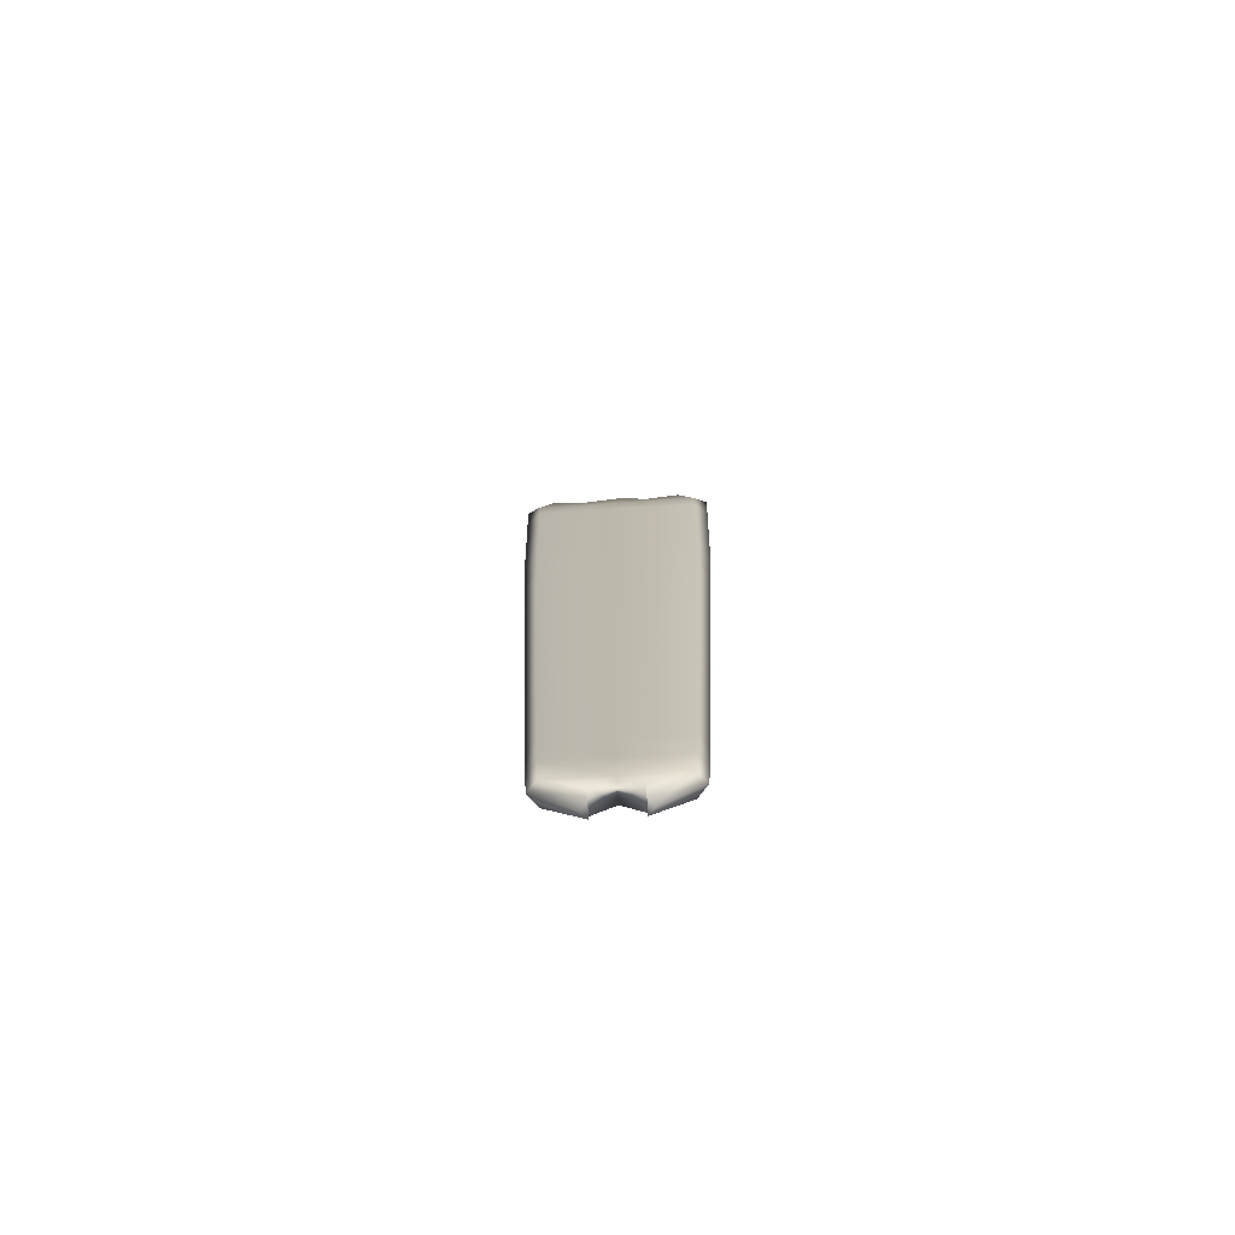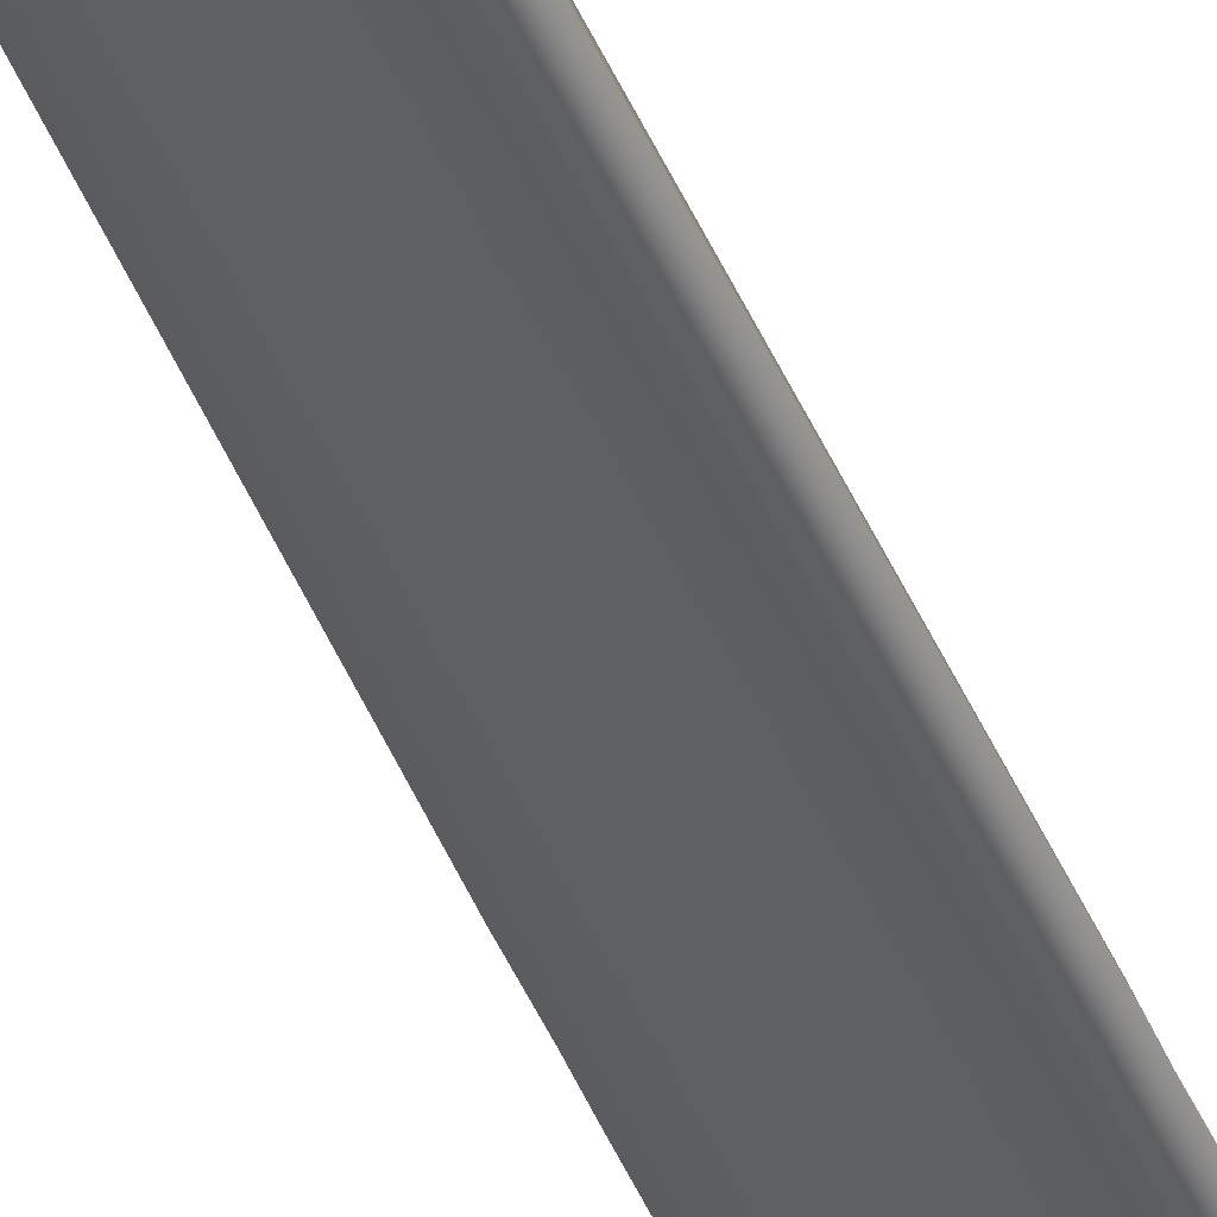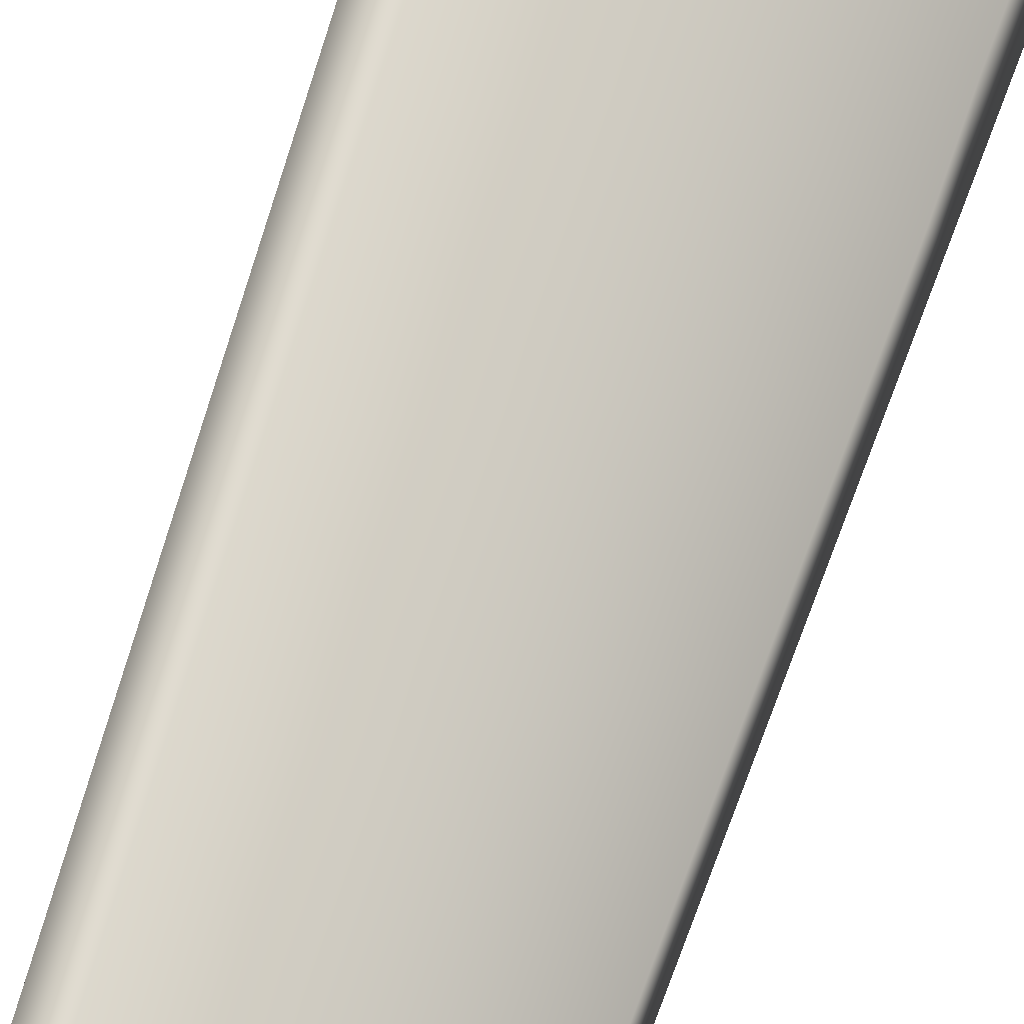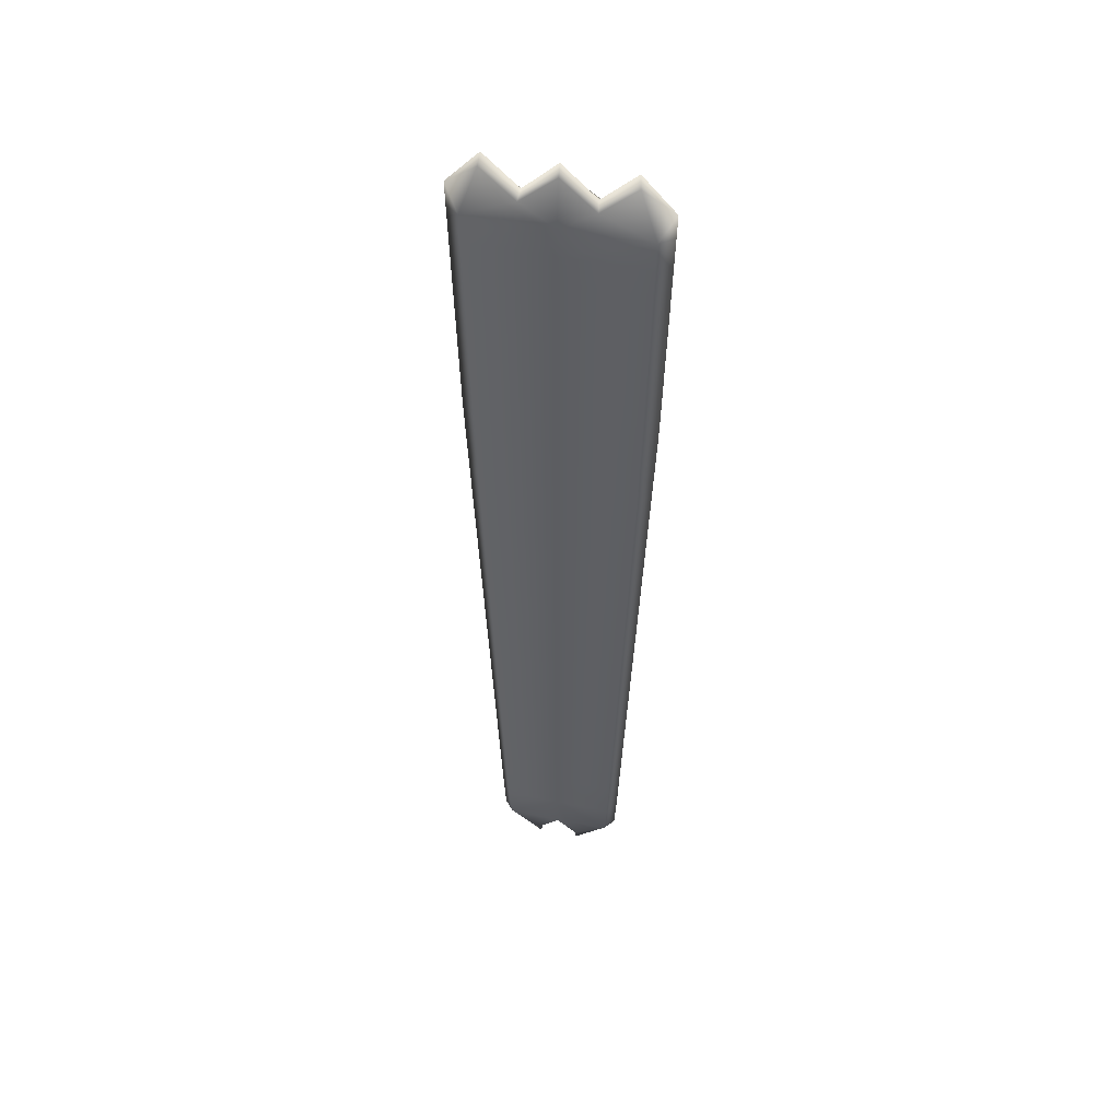
<metadata>
{"format":"obj","ext":"obj","renderer":"f3d","projection":"perspective","resolution":1024,"background":"white","views":[{"elev":-74.4,"azim":-146.4,"up":"+Y"},{"elev":-42.3,"azim":20.6,"up":"+Z"},{"elev":68.8,"azim":18.0,"up":"+Z"},{"elev":48.9,"azim":43.0,"up":"+Y"}]}
</metadata>
<code>
g pm0718_15_WingRAASkin
v -0.6154 4.573 -0.4967
v -0.5741 4.601 -0.4748
v -0.6137 4.601 -0.5435
v -0.5693 4.653 -0.4665
v -0.6185 4.653 -0.5518
v -0.4868 4.742 -0.5126
v -0.5373 4.742 -0.6001
v -0.6432 8.901 -0.4806
v -0.5241 8.994 -0.5771
v -0.5121 9.046 -0.5564
v -0.6689 8.868 -0.5132
v -0.5373 8.772 -0.6001
v -0.874 8.772 -0.4057
v -0.5373 8.64 -0.6001
v -0.7943 8.994 -0.4211
v -0.7766 9.046 -0.4036
v -0.9054 8.883 -0.3293
v -0.903 8.772 -0.3306
v -0.9002 8.64 -0.3323
v -0.8694 8.64 -0.4084
v -0.8973 8.507 -0.3339
v -0.5373 8.507 -0.6001
v -0.8647 8.507 -0.4111
v -0.8945 8.375 -0.3356
v -0.8623 8.375 -0.4124
v -0.5373 8.375 -0.6001
v -0.8916 8.242 -0.3372
v -0.5373 8.242 -0.6001
v -0.8599 8.242 -0.4138
v -0.8892 8.127 -0.3386
v -0.8578 8.127 -0.4151
v -0.5373 8.127 -0.6001
v -0.8859 7.977 -0.3405
v -0.5373 7.977 -0.6001
v -0.8551 7.977 -0.4166
v -0.8834 7.856 -0.342
v -0.8529 7.856 -0.4179
v -0.5373 7.856 -0.6001
v -0.8796 7.699 -0.3442
v -0.8497 7.699 -0.4198
v -0.5373 7.699 -0.6001
v -0.8739 7.546 -0.3474
v -0.8449 7.546 -0.4225
v -0.5374 7.546 -0.6001
v -0.8665 7.344 -0.3517
v -0.8425 7.344 -0.4239
v -0.5374 7.344 -0.6001
v -0.8591 7.141 -0.356
v -0.5374 7.141 -0.6001
v -0.8361 7.141 -0.4276
v -0.8516 6.939 -0.3603
v -0.8297 6.939 -0.4313
v -0.5374 6.939 -0.6001
v -0.8442 6.737 -0.3646
v -0.5374 6.737 -0.6001
v -0.8233 6.737 -0.435
v -0.8367 6.535 -0.3689
v -0.8169 6.535 -0.4387
v -0.5374 6.535 -0.6001
v -0.8293 6.333 -0.3732
v -0.5374 6.333 -0.6001
v -0.8105 6.333 -0.4424
v -0.8219 6.131 -0.3775
v -0.8041 6.131 -0.4461
v -0.5374 6.131 -0.6001
v -0.8144 5.929 -0.3818
v -0.5374 5.929 -0.6001
v -0.7977 5.929 -0.4498
v -0.807 5.727 -0.3861
v -0.7913 5.727 -0.4535
v -0.5374 5.727 -0.6001
v -0.7996 5.525 -0.3904
v -0.5374 5.525 -0.6001
v -0.7849 5.525 -0.4572
v -0.7921 5.322 -0.3947
v -0.7785 5.322 -0.4609
v -0.5374 5.322 -0.6001
v -0.7847 5.12 -0.399
v -0.5373 5.12 -0.6001
v -0.7721 5.12 -0.4645
v -0.7773 4.918 -0.4032
v -0.7657 4.918 -0.4682
v -0.5373 4.918 -0.6001
v -0.7687 4.757 -0.4082
v -0.5373 4.757 -0.6001
v -0.7571 4.757 -0.4732
v -0.6154 4.573 -0.4967
v -0.5373 4.742 -0.6001
v -0.6137 4.601 -0.5435
v -0.6185 4.653 -0.5518
v -0.6432 8.901 -0.4806
v -0.5121 9.046 -0.5564
v -0.5001 8.994 -0.5356
v -0.6279 8.868 -0.4421
v -0.4868 8.772 -0.5126
v -0.7704 8.994 -0.3796
v -0.7766 9.046 -0.4036
v -0.9054 8.883 -0.3293
v -0.8235 8.772 -0.3182
v -0.903 8.772 -0.3306
v -0.9002 8.64 -0.3323
v -0.8188 8.64 -0.3209
v -0.4868 8.64 -0.5126
v -0.8973 8.507 -0.3339
v -0.4868 8.507 -0.5126
v -0.8142 8.507 -0.3236
v -0.8945 8.375 -0.3356
v -0.8118 8.375 -0.325
v -0.4868 8.375 -0.5126
v -0.8916 8.242 -0.3372
v -0.4868 8.242 -0.5126
v -0.8094 8.242 -0.3264
v -0.8892 8.127 -0.3386
v -0.8073 8.127 -0.3276
v -0.4868 8.127 -0.5126
v -0.8859 7.977 -0.3405
v -0.4868 7.977 -0.5126
v -0.8046 7.977 -0.3291
v -0.8834 7.856 -0.342
v -0.8024 7.856 -0.3304
v -0.4868 7.856 -0.5126
v -0.8796 7.699 -0.3442
v -0.7992 7.699 -0.3323
v -0.4868 7.699 -0.5126
v -0.8739 7.546 -0.3474
v -0.4868 7.546 -0.5126
v -0.7943 7.546 -0.3351
v -0.8665 7.344 -0.3517
v -0.4868 7.344 -0.5126
v -0.792 7.344 -0.3364
v -0.8591 7.141 -0.356
v -0.7856 7.141 -0.3401
v -0.4868 7.141 -0.5126
v -0.8516 6.939 -0.3603
v -0.4868 6.939 -0.5126
v -0.7792 6.939 -0.3438
v -0.8442 6.737 -0.3646
v -0.7728 6.737 -0.3475
v -0.4868 6.737 -0.5126
v -0.8367 6.535 -0.3689
v -0.4868 6.535 -0.5126
v -0.7664 6.535 -0.3512
v -0.8293 6.333 -0.3732
v -0.76 6.333 -0.3549
v -0.4868 6.333 -0.5126
v -0.8219 6.131 -0.3775
v -0.4868 6.131 -0.5126
v -0.7536 6.131 -0.3586
v -0.8144 5.929 -0.3818
v -0.7472 5.929 -0.3623
v -0.4868 5.929 -0.5126
v -0.807 5.727 -0.3861
v -0.4868 5.727 -0.5126
v -0.7408 5.727 -0.366
v -0.7996 5.525 -0.3904
v -0.7344 5.525 -0.3697
v -0.4868 5.525 -0.5126
v -0.7921 5.322 -0.3947
v -0.4868 5.322 -0.5126
v -0.728 5.322 -0.3734
v -0.7847 5.12 -0.399
v -0.7216 5.12 -0.3771
v -0.4868 5.12 -0.5126
v -0.7773 4.918 -0.4032
v -0.4868 4.918 -0.5126
v -0.7152 4.918 -0.3808
v -0.7066 4.757 -0.3857
v -0.7687 4.757 -0.4082
v -0.4868 4.757 -0.5126
v -0.6154 4.573 -0.4967
v -0.4868 4.742 -0.5126
v -0.5741 4.601 -0.4748
v -0.5693 4.653 -0.4665
v -0.2555 4.757 -0.7045
v -0.4088 4.573 -0.616
v -0.4104 4.601 -0.5693
v -0.2671 4.757 -0.6395
v -0.4056 4.653 -0.561
v -0.4868 4.742 -0.5126
v -0.4868 4.757 -0.5126
v -0.4868 4.918 -0.5126
v -0.2585 4.918 -0.6445
v -0.2469 4.918 -0.7095
v -0.4868 5.12 -0.5126
v -0.2521 5.12 -0.6482
v -0.2395 5.12 -0.7138
v -0.4868 5.322 -0.5126
v -0.2457 5.322 -0.6519
v -0.232 5.322 -0.7181
v -0.2393 5.525 -0.6556
v -0.4868 5.525 -0.5126
v -0.2246 5.525 -0.7224
v -0.4868 5.727 -0.5126
v -0.2329 5.727 -0.6593
v -0.2172 5.727 -0.7267
v -0.2265 5.929 -0.663
v -0.4868 5.929 -0.5126
v -0.2097 5.929 -0.731
v -0.4868 6.131 -0.5126
v -0.2201 6.131 -0.6667
v -0.2023 6.131 -0.7353
v -0.2137 6.333 -0.6704
v -0.4868 6.333 -0.5126
v -0.1949 6.333 -0.7396
v -0.4868 6.535 -0.5126
v -0.2072 6.535 -0.6741
v -0.1874 6.535 -0.7439
v -0.2008 6.737 -0.6778
v -0.4868 6.737 -0.5126
v -0.18 6.737 -0.7481
v -0.4868 6.939 -0.5126
v -0.1944 6.939 -0.6815
v -0.1726 6.939 -0.7524
v -0.188 7.141 -0.6852
v -0.4868 7.141 -0.5126
v -0.1651 7.141 -0.7567
v -0.4868 7.344 -0.5126
v -0.1816 7.344 -0.6889
v -0.1577 7.344 -0.761
v -0.4868 7.546 -0.5126
v -0.1793 7.546 -0.6902
v -0.1503 7.546 -0.7653
v -0.4868 7.699 -0.5126
v -0.1745 7.699 -0.693
v -0.1446 7.699 -0.7686
v -0.4868 7.856 -0.5126
v -0.1713 7.856 -0.6948
v -0.1408 7.856 -0.7708
v -0.4868 7.977 -0.5126
v -0.1691 7.977 -0.6961
v -0.1382 7.977 -0.7723
v -0.1664 8.127 -0.6977
v -0.4868 8.127 -0.5126
v -0.135 8.127 -0.7741
v -0.4868 8.242 -0.5126
v -0.1643 8.242 -0.6989
v -0.1325 8.242 -0.7755
v -0.1618 8.375 -0.7003
v -0.4868 8.375 -0.5126
v -0.1297 8.375 -0.7772
v -0.4868 8.507 -0.5126
v -0.1594 8.507 -0.7017
v -0.1269 8.507 -0.7788
v -0.1548 8.64 -0.7044
v -0.4868 8.64 -0.5126
v -0.1502 8.772 -0.707
v -0.124 8.64 -0.7805
v -0.1212 8.772 -0.7821
v -0.4868 8.772 -0.5126
v -0.1188 8.883 -0.7835
v -0.3552 8.868 -0.5995
v -0.5001 8.994 -0.5356
v -0.2299 8.994 -0.6917
v -0.2476 9.046 -0.7091
v -0.3809 8.901 -0.6321
v -0.5121 9.046 -0.5564
v -0.2555 4.757 -0.7045
v -0.4501 4.601 -0.6379
v -0.4088 4.573 -0.616
v -0.3176 4.757 -0.727
v -0.4549 4.653 -0.6463
v -0.5373 4.742 -0.6001
v -0.5373 4.757 -0.6001
v -0.309 4.918 -0.732
v -0.2469 4.918 -0.7095
v -0.5373 4.918 -0.6001
v -0.3026 5.12 -0.7357
v -0.2395 5.12 -0.7138
v -0.5373 5.12 -0.6001
v -0.2962 5.322 -0.7394
v -0.5374 5.322 -0.6001
v -0.232 5.322 -0.7181
v -0.5374 5.525 -0.6001
v -0.2898 5.525 -0.7431
v -0.2246 5.525 -0.7224
v -0.2834 5.727 -0.7468
v -0.5374 5.727 -0.6001
v -0.2172 5.727 -0.7267
v -0.5374 5.929 -0.6001
v -0.277 5.929 -0.7505
v -0.2097 5.929 -0.731
v -0.2706 6.131 -0.7542
v -0.5374 6.131 -0.6001
v -0.2023 6.131 -0.7353
v -0.5374 6.333 -0.6001
v -0.2642 6.333 -0.7579
v -0.1949 6.333 -0.7396
v -0.2578 6.535 -0.7616
v -0.5374 6.535 -0.6001
v -0.1874 6.535 -0.7439
v -0.5374 6.737 -0.6001
v -0.2514 6.737 -0.7653
v -0.18 6.737 -0.7481
v -0.245 6.939 -0.769
v -0.5374 6.939 -0.6001
v -0.1726 6.939 -0.7524
v -0.5374 7.141 -0.6001
v -0.2386 7.141 -0.7727
v -0.1651 7.141 -0.7567
v -0.2322 7.344 -0.7764
v -0.5374 7.344 -0.6001
v -0.1577 7.344 -0.761
v -0.2298 7.546 -0.7777
v -0.5374 7.546 -0.6001
v -0.1503 7.546 -0.7653
v -0.225 7.699 -0.7805
v -0.5373 7.699 -0.6001
v -0.1446 7.699 -0.7686
v -0.5373 7.856 -0.6001
v -0.2218 7.856 -0.7823
v -0.1408 7.856 -0.7708
v -0.5373 7.977 -0.6001
v -0.2196 7.977 -0.7836
v -0.1382 7.977 -0.7723
v -0.2169 8.127 -0.7852
v -0.5373 8.127 -0.6001
v -0.135 8.127 -0.7741
v -0.5373 8.242 -0.6001
v -0.2148 8.242 -0.7864
v -0.1325 8.242 -0.7755
v -0.2124 8.375 -0.7878
v -0.5373 8.375 -0.6001
v -0.1297 8.375 -0.7772
v -0.5373 8.507 -0.6001
v -0.21 8.507 -0.7892
v -0.1269 8.507 -0.7788
v -0.2053 8.64 -0.7918
v -0.5373 8.64 -0.6001
v -0.124 8.64 -0.7805
v -0.5373 8.772 -0.6001
v -0.2007 8.772 -0.7945
v -0.1212 8.772 -0.7821
v -0.1188 8.883 -0.7835
v -0.3963 8.868 -0.6707
v -0.5241 8.994 -0.5771
v -0.2538 8.994 -0.7332
v -0.2476 9.046 -0.7091
v -0.3809 8.901 -0.6321
v -0.5121 9.046 -0.5564
v -0.4088 4.573 -0.616
v -0.4501 4.601 -0.6379
v -0.4104 4.601 -0.5693
v -0.4549 4.653 -0.6463
v -0.4056 4.653 -0.561
v -0.4868 4.742 -0.5126
v -0.5373 4.742 -0.6001
g pm0718_15_WingRAASkin_0
f 3 2 1
f 2 3 4
f 3 5 4
f 4 5 6
f 5 7 6
f 10 9 8
f 9 11 8
f 12 11 9
f 12 13 11
f 12 14 13
f 11 15 8
f 13 15 11
f 15 16 8
f 17 16 15
f 13 17 15
f 17 13 18
f 18 13 19
f 14 20 13
f 13 20 19
f 19 20 21
f 14 22 20
f 20 23 21
f 22 23 20
f 21 23 24
f 25 23 22
f 23 25 24
f 26 25 22
f 24 25 27
f 26 28 25
f 25 29 27
f 28 29 25
f 27 29 30
f 31 29 28
f 29 31 30
f 32 31 28
f 30 31 33
f 32 34 31
f 31 35 33
f 34 35 31
f 33 35 36
f 37 35 34
f 35 37 36
f 38 37 34
f 39 36 37
f 40 37 38
f 40 39 37
f 41 40 38
f 39 40 42
f 43 40 41
f 40 43 42
f 44 43 41
f 45 42 43
f 46 43 44
f 46 45 43
f 47 46 44
f 48 45 46
f 47 49 46
f 50 48 46
f 49 50 46
f 51 48 50
f 52 50 49
f 52 51 50
f 53 52 49
f 54 51 52
f 53 55 52
f 56 54 52
f 55 56 52
f 57 54 56
f 58 56 55
f 58 57 56
f 59 58 55
f 60 57 58
f 59 61 58
f 62 60 58
f 61 62 58
f 63 60 62
f 64 62 61
f 64 63 62
f 65 64 61
f 66 63 64
f 65 67 64
f 68 66 64
f 67 68 64
f 69 66 68
f 70 68 67
f 70 69 68
f 71 70 67
f 72 69 70
f 71 73 70
f 74 72 70
f 73 74 70
f 75 72 74
f 76 74 73
f 76 75 74
f 77 76 73
f 78 75 76
f 77 79 76
f 80 78 76
f 79 80 76
f 81 78 80
f 82 80 79
f 82 81 80
f 83 82 79
f 84 81 82
f 83 85 82
f 86 84 82
f 85 86 82
f 84 86 87
f 85 88 86
f 86 89 87
f 88 90 86
f 90 89 86
f 93 92 91
f 94 93 91
f 93 94 95
f 94 91 96
f 91 97 96
f 97 98 96
f 94 96 99
f 98 99 96
f 99 95 94
f 99 98 100
f 100 101 99
f 99 102 95
f 101 102 99
f 102 103 95
f 101 104 102
f 105 103 102
f 104 106 102
f 106 105 102
f 104 107 106
f 106 108 105
f 107 108 106
f 108 109 105
f 107 110 108
f 111 109 108
f 110 112 108
f 112 111 108
f 110 113 112
f 112 114 111
f 113 114 112
f 114 115 111
f 113 116 114
f 117 115 114
f 116 118 114
f 118 117 114
f 118 116 119
f 118 120 117
f 120 118 119
f 120 121 117
f 120 119 122
f 120 123 121
f 123 120 122
f 123 124 121
f 122 125 123
f 126 124 123
f 125 127 123
f 127 126 123
f 125 128 127
f 129 126 127
f 128 130 127
f 130 129 127
f 128 131 130
f 130 132 129
f 131 132 130
f 132 133 129
f 131 134 132
f 135 133 132
f 134 136 132
f 136 135 132
f 134 137 136
f 136 138 135
f 137 138 136
f 138 139 135
f 137 140 138
f 141 139 138
f 140 142 138
f 142 141 138
f 140 143 142
f 142 144 141
f 143 144 142
f 144 145 141
f 143 146 144
f 147 145 144
f 146 148 144
f 148 147 144
f 146 149 148
f 148 150 147
f 149 150 148
f 150 151 147
f 149 152 150
f 153 151 150
f 152 154 150
f 154 153 150
f 152 155 154
f 154 156 153
f 155 156 154
f 156 157 153
f 155 158 156
f 159 157 156
f 158 160 156
f 160 159 156
f 158 161 160
f 160 162 159
f 161 162 160
f 162 163 159
f 161 164 162
f 165 163 162
f 164 166 162
f 166 165 162
f 166 167 165
f 164 168 166
f 168 167 166
f 167 169 165
f 167 168 170
f 171 169 167
f 172 167 170
f 173 171 167
f 172 173 167
f 176 175 174
f 177 176 174
f 177 178 176
f 179 178 177
f 180 179 177
f 180 177 181
f 177 174 182
f 177 182 181
f 174 183 182
f 181 182 184
f 182 183 185
f 182 185 184
f 183 186 185
f 184 185 187
f 185 186 188
f 185 188 187
f 186 189 188
f 187 188 190
f 188 189 190
f 191 187 190
f 189 192 190
f 191 190 193
f 190 192 194
f 190 194 193
f 192 195 194
f 193 194 196
f 194 195 196
f 197 193 196
f 195 198 196
f 197 196 199
f 196 198 200
f 196 200 199
f 198 201 200
f 199 200 202
f 200 201 202
f 203 199 202
f 201 204 202
f 203 202 205
f 202 204 206
f 202 206 205
f 204 207 206
f 205 206 208
f 206 207 208
f 209 205 208
f 207 210 208
f 209 208 211
f 208 210 212
f 208 212 211
f 210 213 212
f 211 212 214
f 212 213 214
f 215 211 214
f 213 216 214
f 215 214 217
f 214 216 218
f 214 218 217
f 216 219 218
f 217 218 220
f 218 219 221
f 218 221 220
f 219 222 221
f 220 221 223
f 221 222 224
f 221 224 223
f 222 225 224
f 223 224 226
f 227 224 225
f 224 227 226
f 228 227 225
f 226 227 229
f 230 227 228
f 227 230 229
f 231 230 228
f 229 230 232
f 230 231 232
f 233 229 232
f 231 234 232
f 233 232 235
f 232 234 236
f 232 236 235
f 234 237 236
f 235 236 238
f 236 237 238
f 239 235 238
f 237 240 238
f 239 238 241
f 238 240 242
f 238 242 241
f 240 243 242
f 241 242 244
f 242 243 244
f 245 241 244
f 245 244 246
f 243 247 244
f 244 247 246
f 247 248 246
f 249 245 246
f 250 246 248
f 249 246 251
f 251 252 249
f 246 250 253
f 246 253 251
f 250 254 253
f 254 255 253
f 255 251 253
f 252 251 255
f 256 252 255
f 259 258 257
f 258 260 257
f 261 260 258
f 261 262 260
f 262 263 260
f 257 260 264
f 260 263 264
f 265 257 264
f 263 266 264
f 265 264 267
f 264 266 267
f 268 265 267
f 266 269 267
f 268 267 270
f 267 269 270
f 269 271 270
f 272 268 270
f 270 271 273
f 272 270 274
f 274 270 273
f 275 272 274
f 274 273 276
f 275 274 276
f 273 277 276
f 278 275 276
f 276 277 279
f 278 276 280
f 280 276 279
f 281 278 280
f 280 279 282
f 281 280 282
f 279 283 282
f 284 281 282
f 282 283 285
f 284 282 286
f 286 282 285
f 287 284 286
f 286 285 288
f 287 286 288
f 285 289 288
f 290 287 288
f 288 289 291
f 290 288 292
f 292 288 291
f 293 290 292
f 292 291 294
f 293 292 294
f 291 295 294
f 296 293 294
f 294 295 297
f 296 294 298
f 298 294 297
f 299 296 298
f 298 297 300
f 299 298 300
f 297 301 300
f 302 299 300
f 300 301 303
f 302 300 303
f 301 304 303
f 305 302 303
f 303 304 306
f 303 306 305
f 304 307 306
f 306 308 305
f 306 307 309
f 308 306 310
f 310 306 309
f 311 308 310
f 310 309 312
f 310 313 311
f 313 310 312
f 313 314 311
f 313 312 315
f 313 315 314
f 312 316 315
f 315 317 314
f 315 316 318
f 315 319 317
f 319 315 318
f 319 320 317
f 319 318 321
f 319 321 320
f 318 322 321
f 321 323 320
f 321 322 324
f 321 325 323
f 325 321 324
f 325 326 323
f 325 324 327
f 325 327 326
f 324 328 327
f 327 329 326
f 327 328 330
f 327 331 329
f 331 327 330
f 331 332 329
f 331 333 332
f 331 330 334
f 334 330 335
f 333 331 336
f 334 336 331
f 337 333 336
f 337 336 338
f 336 334 338
f 334 335 338
f 335 339 338
f 342 341 340
f 341 342 343
f 342 344 343
f 343 344 345
f 346 343 345

</code>
